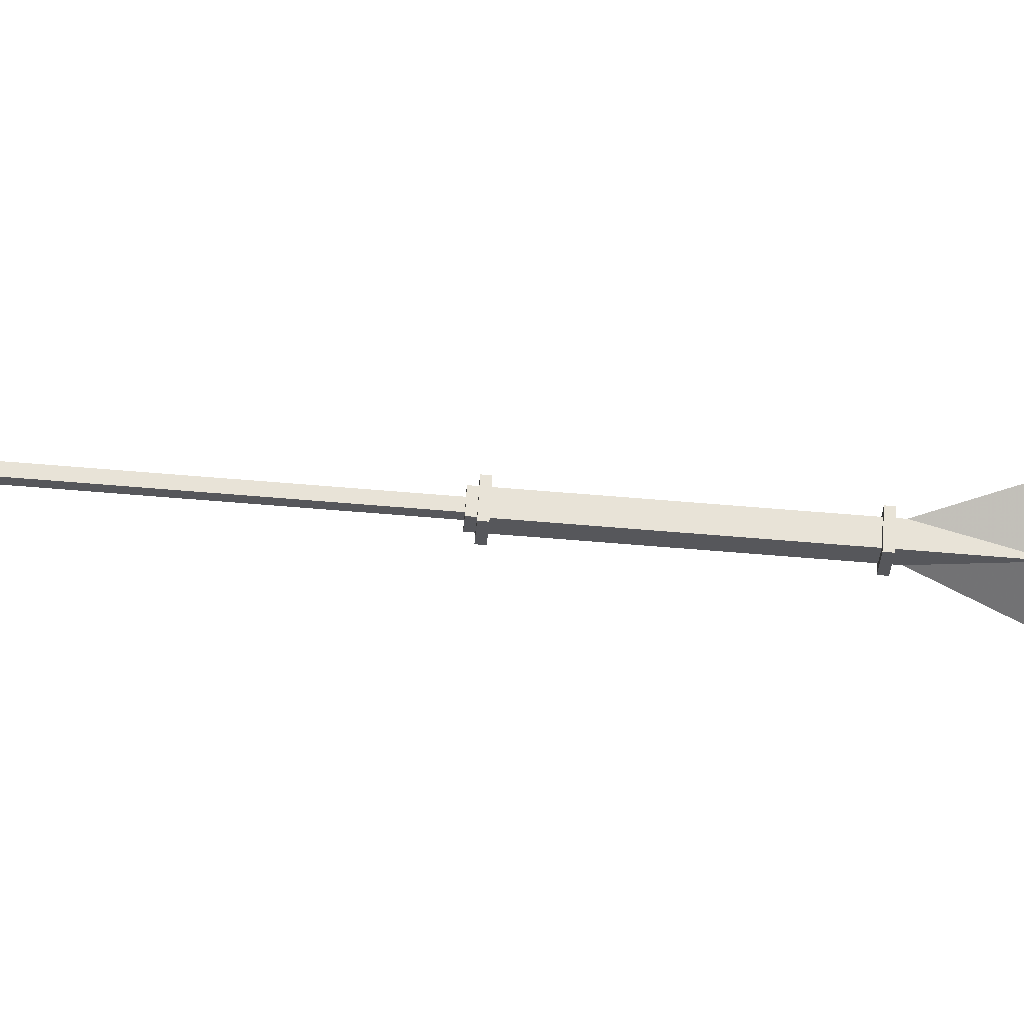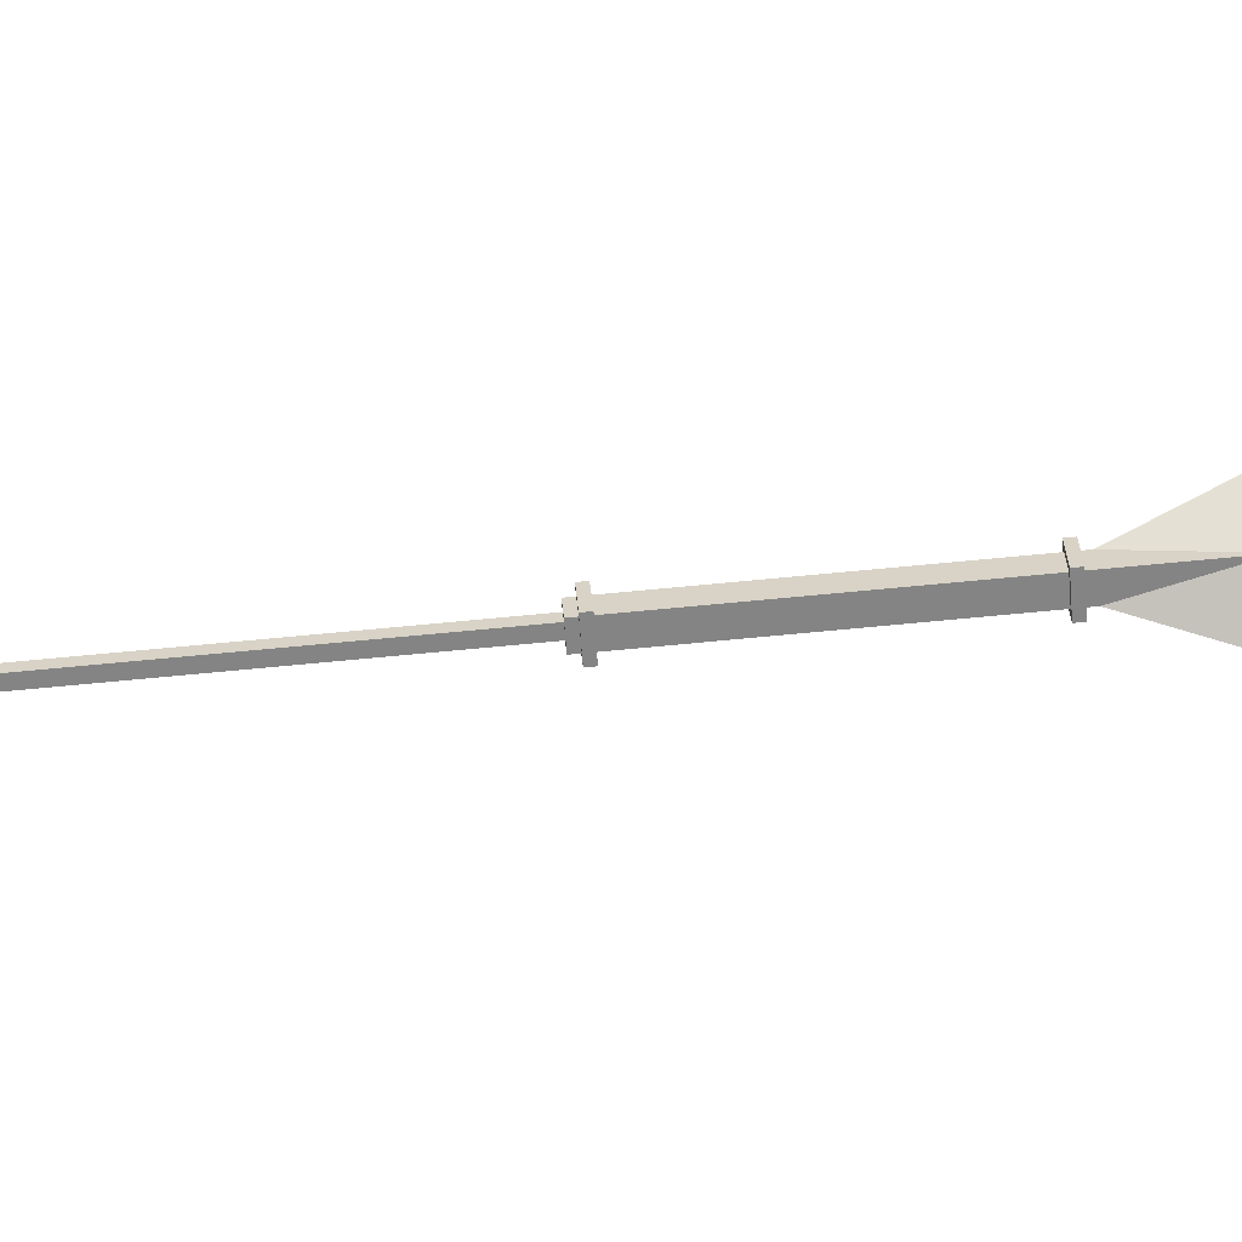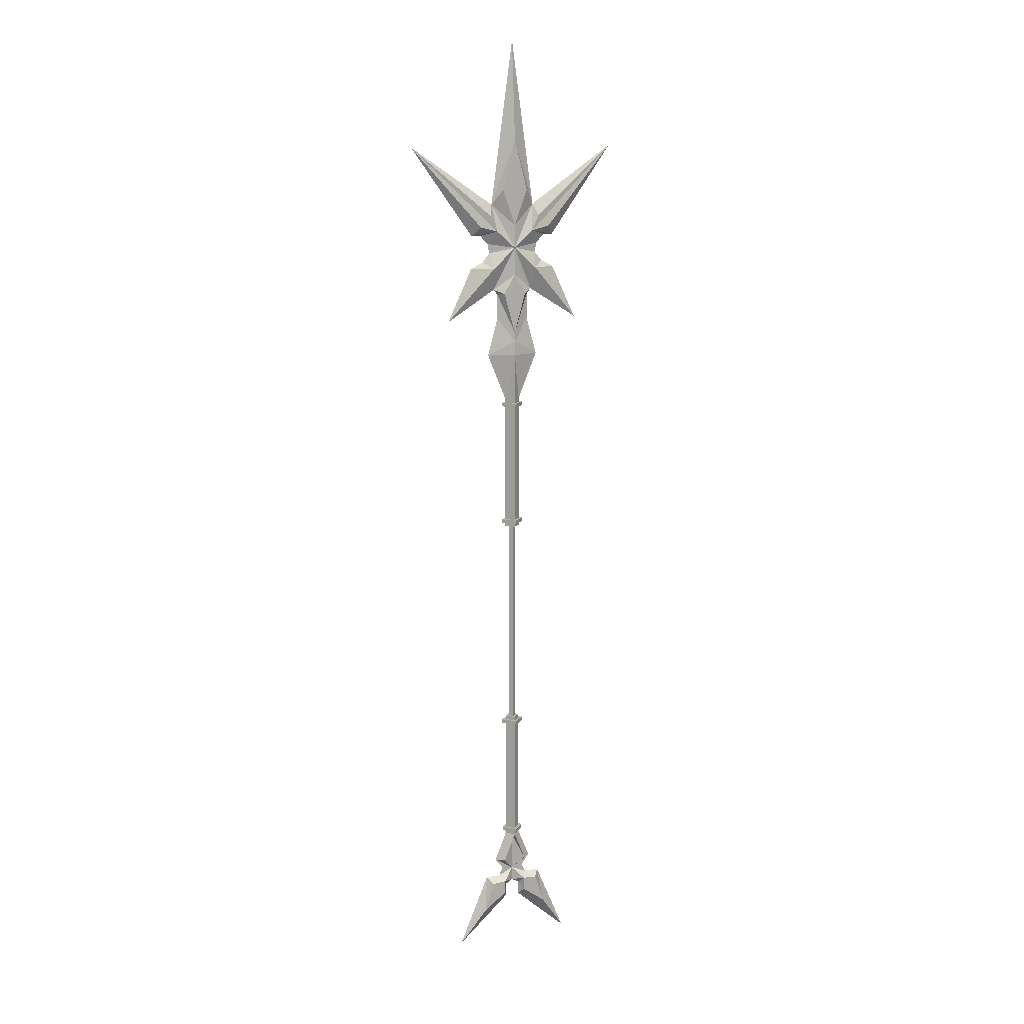
<metadata>
{"format":"obj","ext":"obj","renderer":"f3d","projection":"perspective","resolution":1024,"background":"white","views":[{"elev":-72.0,"azim":85.4,"up":"+Z"},{"elev":74.1,"azim":84.6,"up":"+Z"},{"elev":13.1,"azim":-23.0,"up":"+Y"}]}
</metadata>
<code>
v 0 0 0
v 0 0 2
v -2 0 0
v 0 -1 2
v -2 -1 0
v 0 -1 0
v 0 -1 3
v -3 -1 0
v 0 -2 3
v -3 -2 0
v 0 -2 0
v 0 -2 2
v -2 -2 0
v 0 -3 2
v -2 -3 0
v 0 -3 0
v 0 -3 1
v -1 -3 0
v 0 -59 1
v -1 -59 0
v 0 -59 0
v 0 30 0
v 0 30 2
v -2 30 0
v 0 31 0
v 0 31 2
v -2 31 0
v 0 32 0
v 0 32 3
v -3 32 0
v 0 31 3
v -3 31 0
v 0 33 2
v -2 33 0
v 0 32 2
v -2 32 0
v 0 -59 2
v -2 -59 0
v 0 -60 2
v -2 -60 0
v 0 -60 0
v 0 -60 3
v -3 -60 0
v 0 -61 3
v -3 -61 0
v 0 -61 0
v 0 -61 2
v -2 -61 0
v 0 -62 2
v -2 -62 0
v 0 -62 0
v 0 -92 2
v -2 -92 0
v 0 -92 0
v 0 -93 2
v -2 -93 0
v 0 -93 0
v 0 -93 3
v -3 -93 0
v 0 -94 3
v -3 -94 0
v 0 -94 0
v 0 -94 2
v -2 -94 0
v 0 -95 2
v -2 -95 0
v 0 -95 0
v 0 -96.06 0
v -3.069 -102.6 2
v 0 -106.2 0
v -5.196 -102.8 0
v -3.04 -105.7 0
v -4.031 -108 0
v -8.024 -108 0
v -16.04 -127.2 0
v -9.044 -117.2 2
v -1.849 -114.5 0
v -1.998 -111.1 0
v 0 -109.9 0
v -18.61 55 0
v -6.07 68.95 2
v 0 74.47 2
v -5.1 78.95 2
v -28.75 101.3 0
v 0 80.49 2
v 0 84.82 2
v -3.413 89.93 2
v 0 103.1 2
v 0 128.9 0
v -6 85.98 0
v -11.77 77.74 0
v -11.96 69.01 0
v -5.433 63.16 0
v -7.076 45.33 0
v 0 45.33 2
v -4.345 55.26 0
v 0 49.22 2
v 0 51.54 2
v -3.02 62.14 2
v 0 64.04 2
v 0 67.33 2
v -8.629 70.64 0
v -6.725 73.04 0
v -7.138 75.53 0
v -6.973 83.06 2
v -9.87 80.16 2
v -9.291 77.76 0
v -4.357 61.83 0
v -2.968 -109.2 2
v -3.02 -112.8 2
v -6.59 -109.5 2
v 2 0 0
v 2 -1 0
v 3 -1 0
v 3 -2 0
v 2 -2 0
v 2 -3 0
v 1 -3 0
v 1 -59 0
v 2 30 0
v 2 31 0
v 3 32 0
v 3 31 0
v 2 33 0
v 2 32 0
v 2 -59 0
v 2 -60 0
v 3 -60 0
v 3 -61 0
v 2 -61 0
v 2 -62 0
v 2 -92 0
v 2 -93 0
v 3 -93 0
v 3 -94 0
v 2 -94 0
v 2 -95 0
v 3.069 -102.6 2
v 5.196 -102.8 0
v 3.04 -105.7 0
v 4.031 -108 0
v 8.024 -108 0
v 16.04 -127.2 0
v 9.044 -117.2 2
v 1.849 -114.5 0
v 1.998 -111.1 0
v 18.61 55 0
v 6.07 68.95 2
v 5.1 78.95 2
v 28.75 101.3 0
v 3.413 89.93 2
v 6 85.98 0
v 11.77 77.74 0
v 11.96 69.01 0
v 5.433 63.16 0
v 7.076 45.33 0
v 4.345 55.26 0
v 3.02 62.14 2
v 8.629 70.64 0
v 6.725 73.04 0
v 7.138 75.53 0
v 6.973 83.06 2
v 9.87 80.16 2
v 9.291 77.76 0
v 4.357 61.83 0
v 2.968 -109.2 2
v 3.02 -112.8 2
v 6.59 -109.5 2
v 0 0 -2
v 0 -1 -2
v 0 -1 -3
v 0 -2 -3
v 0 -2 -2
v 0 -3 -2
v 0 -3 -1
v 0 -59 -1
v 0 30 -2
v 0 31 -2
v 0 32 -3
v 0 31 -3
v 0 33 -2
v 0 32 -2
v 0 -59 -2
v 0 -60 -2
v 0 -60 -3
v 0 -61 -3
v 0 -61 -2
v 0 -62 -2
v 0 -92 -2
v 0 -93 -2
v 0 -93 -3
v 0 -94 -3
v 0 -94 -2
v 0 -95 -2
v -3.069 -102.6 -2
v -9.044 -117.2 -2
v -6.07 68.95 -2
v 0 74.47 -2
v -5.1 78.95 -2
v 0 80.49 -2
v 0 84.82 -2
v -3.413 89.93 -2
v 0 103.1 -2
v 0 45.33 -2
v 0 49.22 -2
v 0 51.54 -2
v -3.02 62.14 -2
v 0 64.04 -2
v 0 67.33 -2
v -6.973 83.06 -2
v -9.87 80.16 -2
v -2.968 -109.2 -2
v -3.02 -112.8 -2
v -6.59 -109.5 -2
v 3.069 -102.6 -2
v 9.044 -117.2 -2
v 6.07 68.95 -2
v 5.1 78.95 -2
v 3.413 89.93 -2
v 3.02 62.14 -2
v 6.973 83.06 -2
v 9.87 80.16 -2
v 2.968 -109.2 -2
v 3.02 -112.8 -2
v 6.59 -109.5 -2
f 5 4 2 3
f 3 2 1
f 4 5 6
f 10 9 7 8
f 8 7 6
f 9 10 11
f 15 14 12 13
f 13 12 11
f 14 15 16
f 20 19 17 18
f 18 17 16
f 19 20 21
f 3 2 23 24
f 24 23 22
f 2 3 1
f 24 23 26 27
f 27 26 25
f 23 24 22
f 32 31 29 30
f 30 29 28
f 31 32 25
f 36 35 33 34
f 35 36 28
f 40 39 37 38
f 38 37 21
f 39 40 41
f 45 44 42 43
f 43 42 41
f 44 45 46
f 50 49 47 48
f 48 47 46
f 49 50 51
f 53 52 49 50
f 50 49 51
f 52 53 54
f 56 55 52 53
f 53 52 54
f 55 56 57
f 61 60 58 59
f 59 58 57
f 60 61 62
f 66 65 63 64
f 64 63 62
f 65 66 67
f 95 33 33
f 100 99 98
f 98 96 97
f 86 88 87
f 83 105 84
f 105 90 84
f 84 106 83
f 91 106 84
f 90 105 83
f 90 83 82 85
f 103 82 104
f 108 99 93
f 93 101 82 81
f 93 81 80
f 85 86 87 90
f 90 87 88 89
f 98 99 108
f 96 98 108
f 95 94 34
f 33 95 34
f 94 95 97
f 96 94 97
f 99 100 101
f 93 99 101
f 81 82 103
f 102 81 103
f 104 82 83
f 107 104 83
f 68 69 70
f 65 66 69 68
f 71 69 66
f 71 72 70 69
f 79 70 109 78
f 110 77 78 109
f 76 75 77 110
f 76 111 74 75
f 111 109 73 74
f 73 109 70 72
f 76 110 109 111
f 81 102 92
f 80 81 92
f 83 106 91
f 107 83 91
f 2 4 113 112
f 2 112 1
f 113 4 6
f 7 9 115 114
f 7 114 6
f 115 9 11
f 12 14 117 116
f 12 116 11
f 117 14 16
f 17 19 119 118
f 17 118 16
f 119 19 21
f 23 2 112 120
f 23 120 22
f 112 2 1
f 26 23 120 121
f 26 121 25
f 120 23 22
f 29 31 123 122
f 29 122 28
f 123 31 25
f 33 35 125 124
f 125 35 28
f 37 39 127 126
f 37 126 21
f 127 39 41
f 42 44 129 128
f 42 128 41
f 129 44 46
f 47 49 131 130
f 47 130 46
f 131 49 51
f 49 52 132 131
f 49 131 51
f 132 52 54
f 52 55 133 132
f 52 132 54
f 133 55 57
f 58 60 135 134
f 58 134 57
f 135 60 62
f 63 65 137 136
f 63 136 62
f 137 65 67
f 95 33 33
f 158 100 98
f 157 98 97
f 88 86 151
f 162 149 150
f 152 162 150
f 163 150 149
f 163 153 150
f 162 152 149
f 82 149 152 85
f 82 160 161
f 158 165 155
f 82 101 155 148
f 148 155 147
f 151 86 85 152
f 88 151 152 89
f 158 98 165
f 98 157 165
f 156 95 124
f 95 33 124
f 95 156 97
f 156 157 97
f 100 158 101
f 158 155 101
f 82 148 160
f 148 159 160
f 82 161 149
f 161 164 149
f 138 68 70
f 138 137 65 68
f 138 139 137
f 70 140 139 138
f 166 70 79 146
f 146 145 167 166
f 145 143 144 167
f 142 168 144 143
f 141 166 168 142
f 70 166 141 140
f 166 167 144 168
f 159 148 154
f 148 147 154
f 163 149 153
f 149 164 153
f 169 170 5 3
f 169 3 1
f 5 170 6
f 171 172 10 8
f 171 8 6
f 10 172 11
f 173 174 15 13
f 173 13 11
f 15 174 16
f 175 176 20 18
f 175 18 16
f 20 176 21
f 177 169 3 24
f 177 24 22
f 3 169 1
f 178 177 24 27
f 178 27 25
f 24 177 22
f 179 180 32 30
f 179 30 28
f 32 180 25
f 181 182 36 34
f 36 182 28
f 183 184 40 38
f 183 38 21
f 40 184 41
f 185 186 45 43
f 185 43 41
f 45 186 46
f 187 188 50 48
f 187 48 46
f 50 188 51
f 188 189 53 50
f 188 50 51
f 53 189 54
f 189 190 56 53
f 189 53 54
f 56 190 57
f 191 192 61 59
f 191 59 57
f 61 192 62
f 193 194 66 64
f 193 64 62
f 66 194 67
f 204 181 181
f 207 208 206
f 96 206 205
f 203 201 202
f 210 199 84
f 90 210 84
f 211 84 199
f 211 91 84
f 210 90 199
f 198 199 90 200
f 198 103 104
f 207 108 93
f 198 209 93 197
f 197 93 80
f 202 201 200 90
f 203 202 90 89
f 207 206 108
f 206 96 108
f 94 204 34
f 204 181 34
f 204 94 205
f 94 96 205
f 208 207 209
f 207 93 209
f 198 197 103
f 197 102 103
f 198 104 199
f 104 107 199
f 195 68 70
f 195 66 194 68
f 195 71 66
f 70 72 71 195
f 212 70 79 78
f 78 77 213 212
f 77 75 196 213
f 74 214 196 75
f 73 212 214 74
f 70 212 73 72
f 212 213 196 214
f 102 197 92
f 197 80 92
f 211 199 91
f 199 107 91
f 113 170 169 112
f 112 169 1
f 170 113 6
f 115 172 171 114
f 114 171 6
f 172 115 11
f 117 174 173 116
f 116 173 11
f 174 117 16
f 119 176 175 118
f 118 175 16
f 176 119 21
f 112 169 177 120
f 120 177 22
f 169 112 1
f 120 177 178 121
f 121 178 25
f 177 120 22
f 123 180 179 122
f 122 179 28
f 180 123 25
f 125 182 181 124
f 182 125 28
f 127 184 183 126
f 126 183 21
f 184 127 41
f 129 186 185 128
f 128 185 41
f 186 129 46
f 131 188 187 130
f 130 187 46
f 188 131 51
f 132 189 188 131
f 131 188 51
f 189 132 54
f 133 190 189 132
f 132 189 54
f 190 133 57
f 135 192 191 134
f 134 191 57
f 192 135 62
f 137 194 193 136
f 136 193 62
f 194 137 67
f 204 181 181
f 208 220 206
f 206 157 205
f 201 203 219
f 218 221 150
f 221 152 150
f 150 222 218
f 153 222 150
f 152 221 218
f 152 218 198 200
f 160 198 161
f 165 220 155
f 155 209 198 217
f 155 217 147
f 200 201 219 152
f 152 219 203 89
f 206 220 165
f 157 206 165
f 204 156 124
f 181 204 124
f 156 204 205
f 157 156 205
f 220 208 209
f 155 220 209
f 217 198 160
f 159 217 160
f 161 198 218
f 164 161 218
f 68 215 70
f 194 137 215 68
f 139 215 137
f 139 140 70 215
f 79 70 223 146
f 224 145 146 223
f 216 143 145 224
f 216 225 142 143
f 225 223 141 142
f 141 223 70 140
f 216 224 223 225
f 217 159 154
f 147 217 154
f 218 222 153
f 164 218 153

</code>
